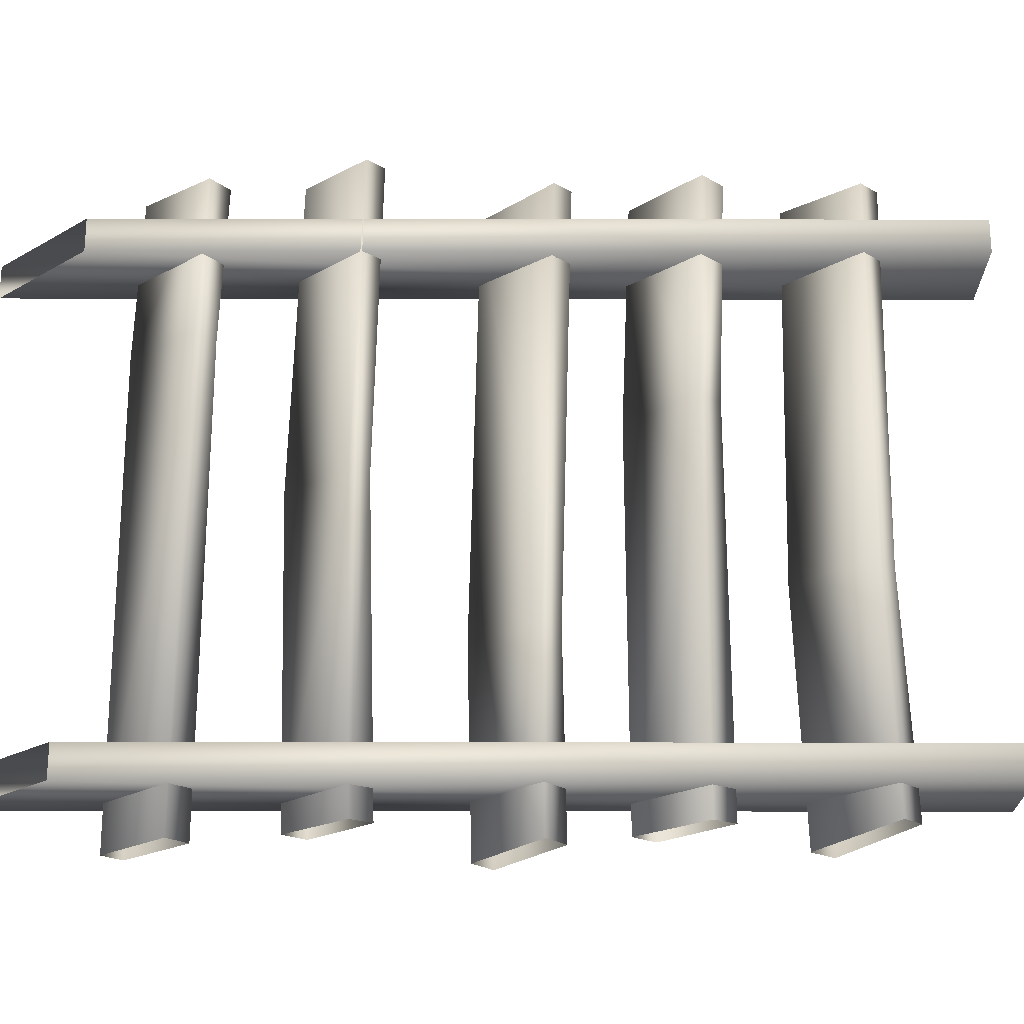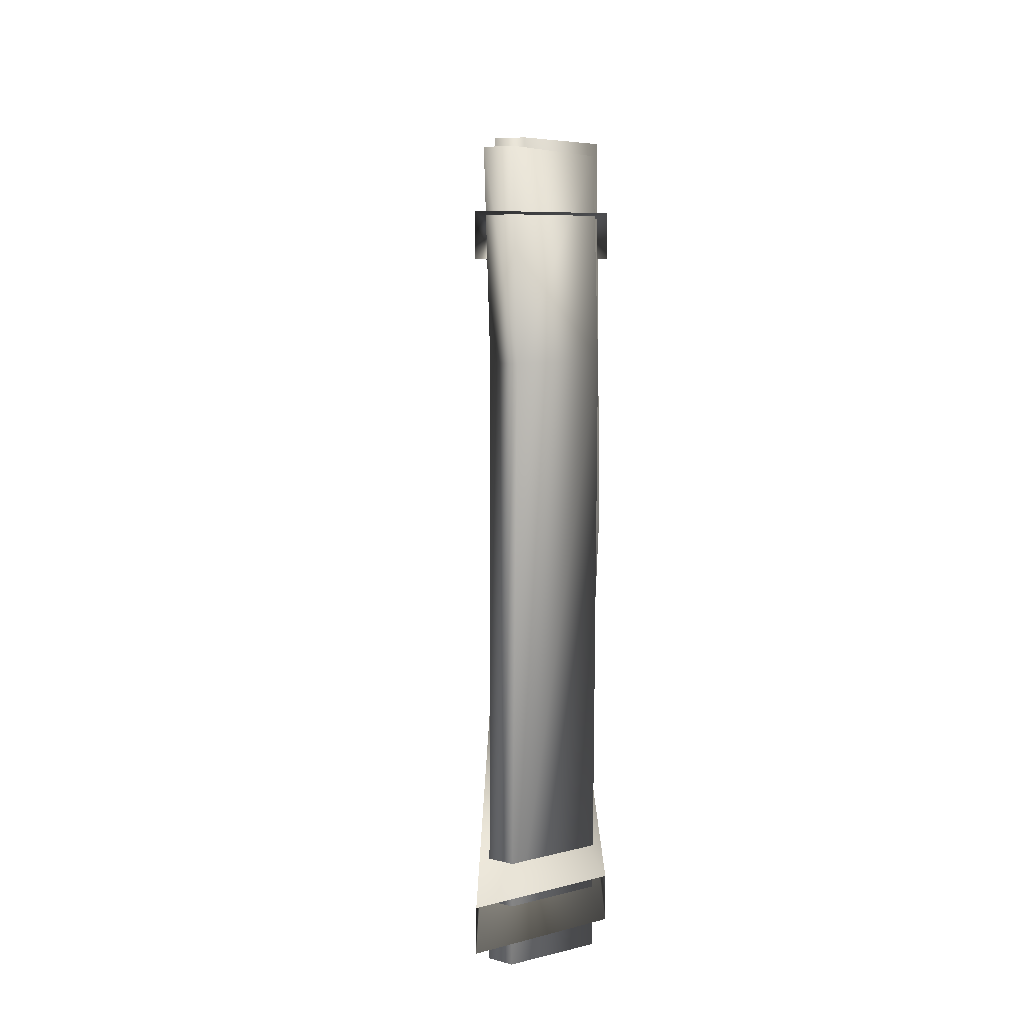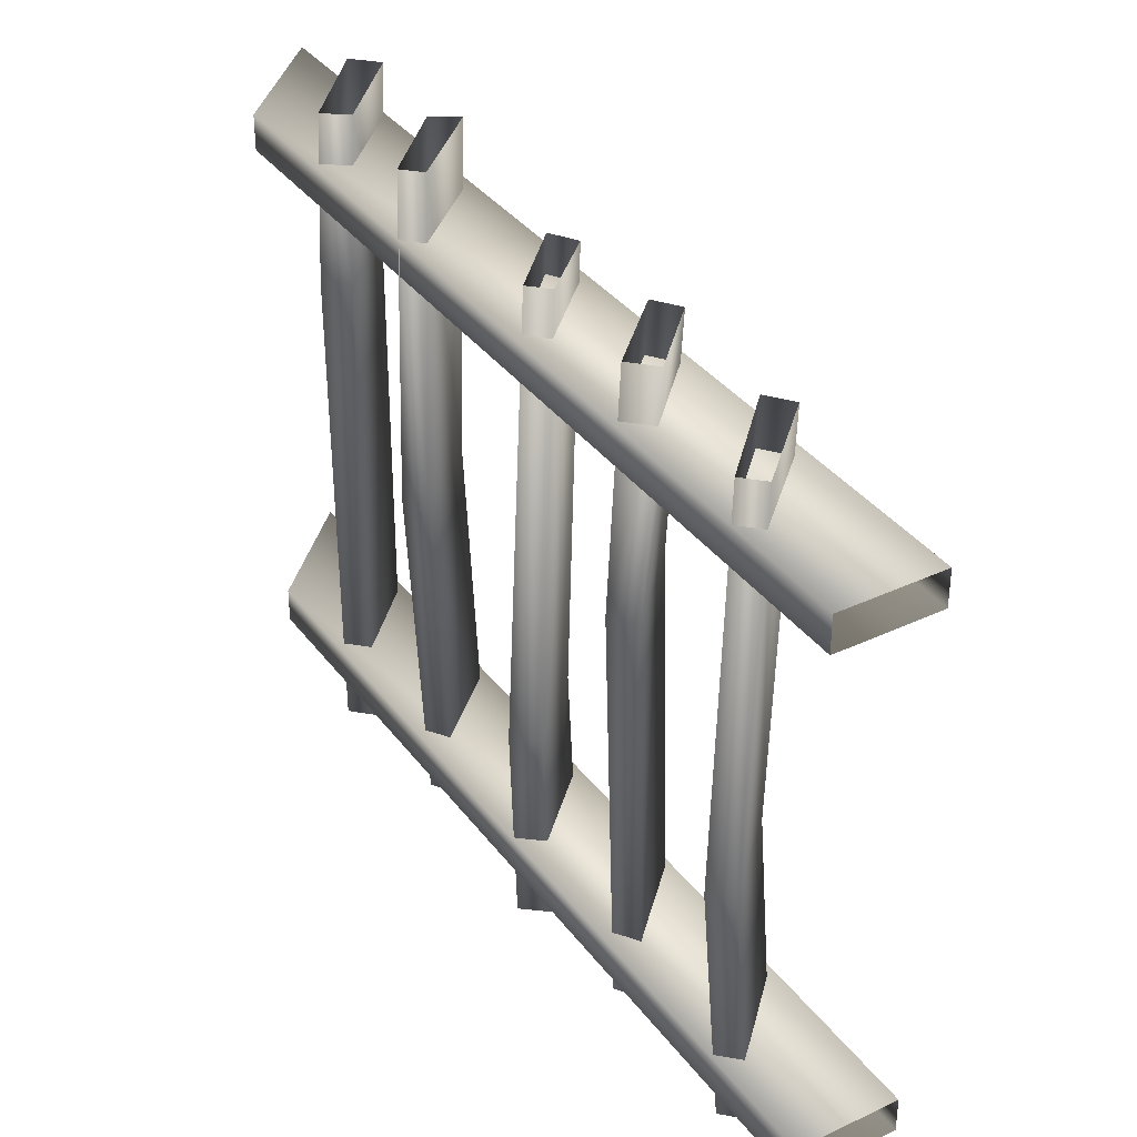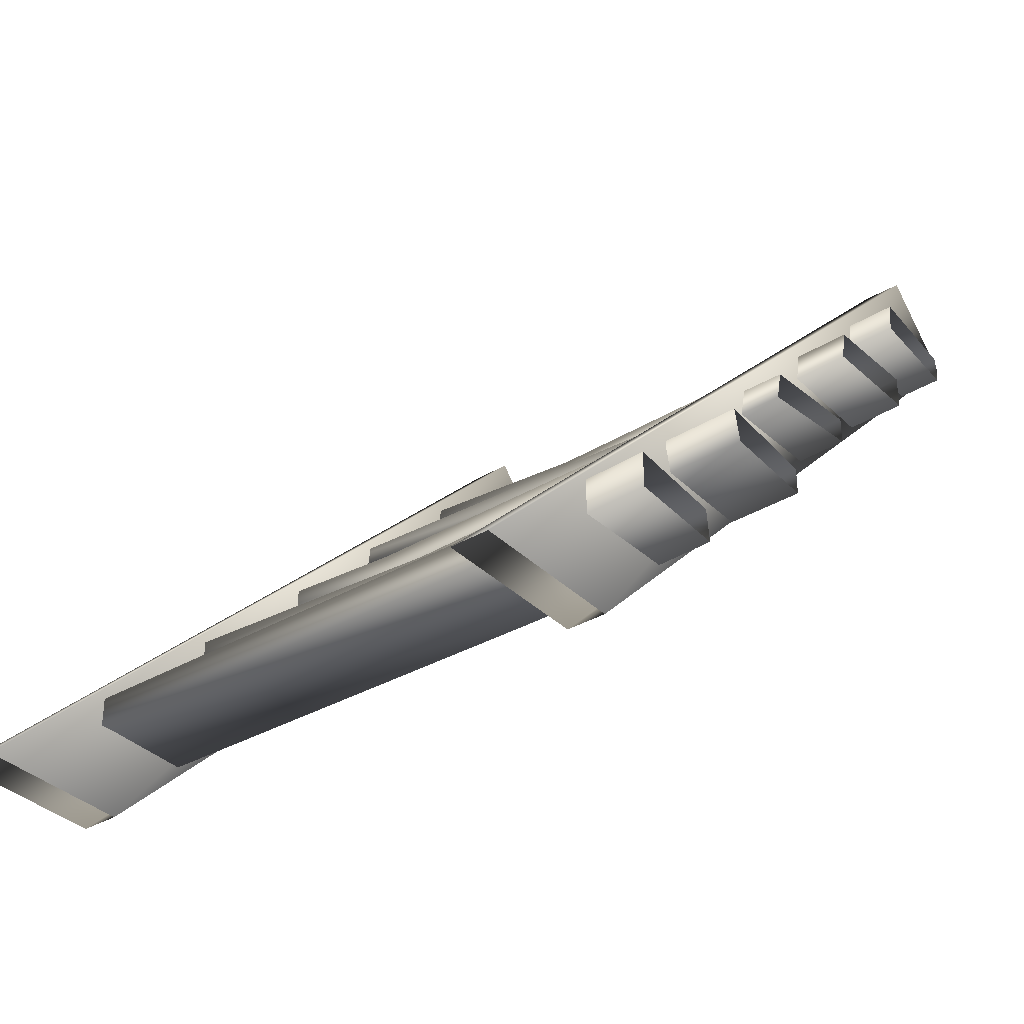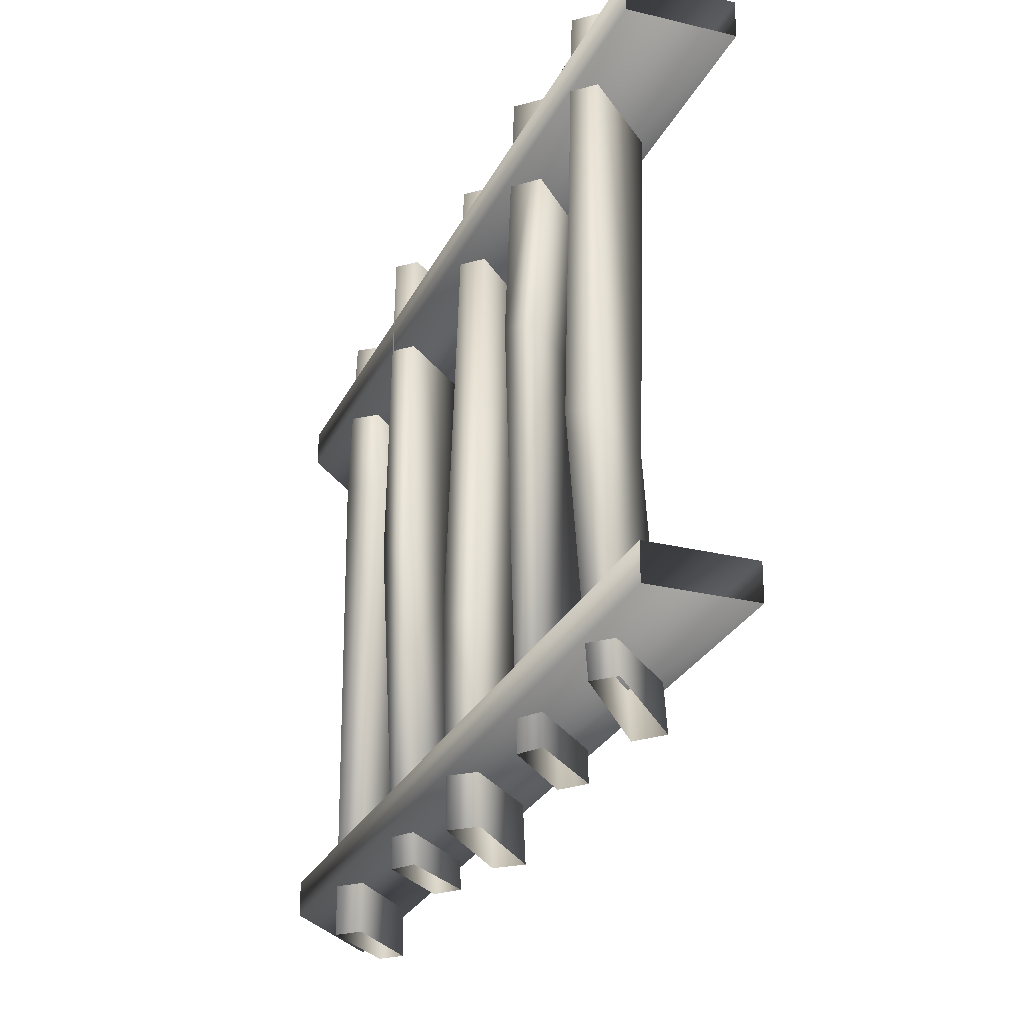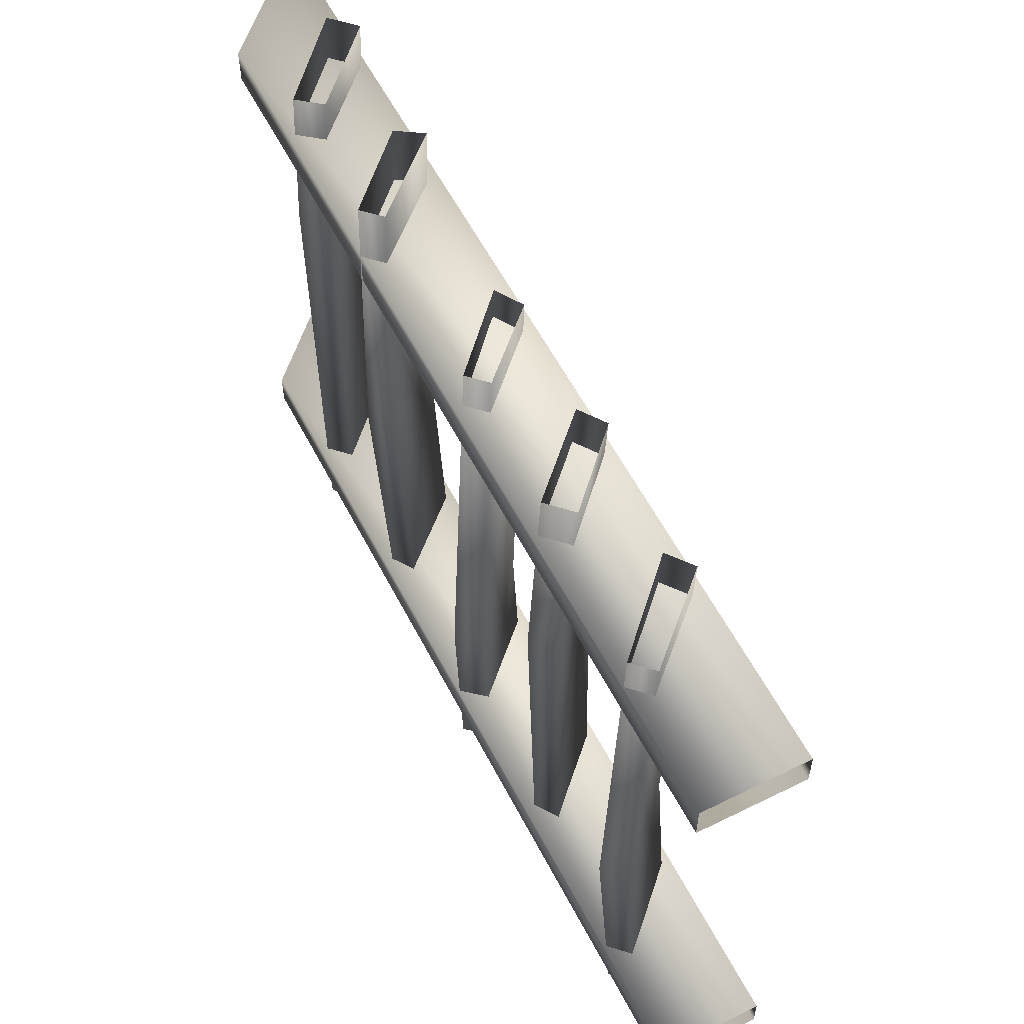
<metadata>
{"format":"obj","ext":"obj","renderer":"f3d","projection":"perspective","resolution":1024,"background":"white","views":[{"elev":-22.1,"azim":-135.2,"up":"+Y"},{"elev":5.7,"azim":135.2,"up":"+Y"},{"elev":35.9,"azim":-76.8,"up":"+Y"},{"elev":-35.0,"azim":128.0,"up":"+Z"},{"elev":-26.5,"azim":-66.1,"up":"+Y"},{"elev":57.9,"azim":-72.2,"up":"+Y"}]}
</metadata>
<code>
g Tri Ex_De_Docks_Steps_01 0
v -23.73 73.41 1.952
v -1.76 74.64 1.207
v -1.503 35.41 -0.2984
v -23.36 35.41 0.2153
v -1.76 74.64 1.207
v -1.76 74.64 8.634
v -1.503 35.41 -0.2984
v -1.503 35.41 6.732
v -1.76 74.64 8.634
v -22.98 73.42 8.634
v -1.503 35.41 6.732
v -22.79 35.41 6.809
v -22.98 73.42 8.634
v -23.73 73.41 1.952
v -22.79 35.41 6.809
v -23.36 35.41 0.2153
v -77.47 72.54 56.11
v -55.5 71.03 55.03
v -76.76 -31.07 52.01
v -55.24 -31.07 51.97
v -55.5 71.03 55.03
v -57.05 71.03 61.71
v -55.24 -31.07 51.97
v -55.28 -31.07 58.95
v -57.05 71.03 61.71
v -77.47 72.54 61.71
v -76.33 -31.07 58.64
v -55.28 -31.07 58.95
v -77.47 72.54 61.71
v -77.47 72.54 56.11
v -76.33 -31.07 58.64
v -76.76 -31.07 52.01
v -49.5 77.27 25.34
v -28.96 77.91 25.34
v -48.45 2.849 23.29
v -27.78 2.849 23.29
v -28.96 77.91 25.34
v -27.53 77.91 32.02
v -27.78 2.849 23.29
v -27.36 2.849 29.97
v -27.53 77.91 32.02
v -49.5 77.27 30.92
v -27.36 2.849 29.97
v -49.04 2.849 28.95
v -49.5 77.27 30.92
v -49.5 77.27 25.34
v -49.04 2.849 28.95
v -48.45 2.849 23.29
v -79.1 73.75 78.83
v -78.56 20.15 76.12
v -100.3 20.15 76.4
v -101.1 74.32 78.83
v -101.1 74.32 78.83
v -100.3 20.15 76.4
v -101.1 74.32 85.94
v -100.8 20.15 83.07
v -101.1 74.32 85.94
v -100.8 20.15 83.07
v -80.32 73.75 85.52
v -79.6 20.15 82.88
v -80.32 73.75 85.52
v -79.6 20.15 82.88
v -79.1 73.75 78.83
v -78.56 20.15 76.12
v -126.6 71.61 102.7
v -103.7 72.93 102.7
v -103.7 -17.82 99.84
v -126.7 -17.82 100.5
v -103.7 72.93 102.7
v -104.6 72.93 109.4
v -103.7 -17.82 99.84
v -104.4 -17.82 106.9
v -104.6 72.93 109.4
v -126.6 71.61 108.6
v -104.4 -17.82 106.9
v -126.7 -17.82 106.4
v -126.6 71.61 108.6
v -126.6 71.61 102.7
v -126.7 -17.82 106.4
v -126.7 -17.82 100.5
v -146.4 -65.04 122
v -146.4 -57.04 122
v -6.597 -65.04 -17.8
v -6.597 -57.04 -17.8
v -130.1 -65.04 138.3
v 25.93 -65.04 -17.8
v -130.1 -57.04 138.3
v 25.93 -57.04 -17.8
v -146.4 54.35 122
v -146.4 62.35 122
v -6.345 54.35 -17.8
v -6.345 62.35 -17.8
v -130.1 54.35 138.3
v 25.93 54.35 -17.8
v -130.1 62.35 138.3
v 25.93 62.35 -17.8
v -103.8 -75.31 103.3
v -126.8 -72.41 104.4
v -104.3 -75.31 110.7
v -103.8 -75.31 103.3
v -126.8 -72.41 110.3
v -104.3 -75.31 110.7
v -126.8 -72.41 104.4
v -126.8 -72.41 110.3
v -77.63 -72.05 77.66
v -99.02 -72.24 78.42
v -99.02 -72.24 78.42
v -100.3 -72.24 84.34
v -100.3 -72.24 84.34
v -78.37 -72.05 84.55
v -78.37 -72.05 84.55
v -77.63 -72.05 77.66
v -55.12 -77.91 53.61
v -76.44 -76.54 53.22
v -54.47 -77.91 60.72
v -55.12 -77.91 53.61
v -75.83 -76.54 60.29
v -54.47 -77.91 60.72
v -76.44 -76.54 53.22
v -75.83 -76.54 60.29
v -26.61 -71.57 26.7
v -47.39 -72.21 26.7
v -27.18 -71.57 33.39
v -26.61 -71.57 26.7
v -48.58 -72.21 32.45
v -27.18 -71.57 33.39
v -47.39 -72.21 26.7
v -48.58 -72.21 32.45
v -0.7733 -76.05 0.4838
v -22.27 -76.32 0.2975
v -0.7733 -76.05 6.388
v -0.7733 -76.05 0.4838
v -22.25 -76.32 6.636
v -0.7733 -76.05 6.388
v -22.27 -76.32 0.2975
v -22.25 -76.32 6.636
v -130.1 -57.04 138.3
v 25.93 -57.04 -17.8
v -130.1 62.35 138.3
v 25.93 62.35 -17.8
f 1 2 3
f 3 4 1
f 5 6 7
f 8 7 6
f 9 10 11
f 12 11 10
f 13 14 15
f 16 15 14
f 17 18 19
f 20 19 18
f 21 22 23
f 24 23 22
f 25 26 27
f 27 28 25
f 29 30 31
f 32 31 30
f 33 34 35
f 36 35 34
f 37 38 39
f 40 39 38
f 41 42 43
f 44 43 42
f 45 46 47
f 48 47 46
f 49 50 51
f 51 52 49
f 53 54 55
f 56 55 54
f 57 58 59
f 60 59 58
f 61 62 63
f 64 63 62
f 65 66 67
f 67 68 65
f 69 70 71
f 72 71 70
f 73 74 75
f 76 75 74
f 77 78 79
f 80 79 78
f 81 82 83
f 84 83 82
f 85 86 87
f 88 87 86
f 81 83 85
f 86 85 83
f 89 90 91
f 92 91 90
f 93 94 95
f 96 95 94
f 89 91 93
f 94 93 91
f 67 97 98
f 98 68 67
f 72 99 71
f 100 71 99
f 76 101 75
f 102 75 101
f 80 103 79
f 104 79 103
f 50 105 51
f 106 51 105
f 54 107 56
f 108 56 107
f 58 109 60
f 110 60 109
f 62 111 64
f 112 64 111
f 20 113 114
f 114 19 20
f 24 115 23
f 116 23 115
f 27 117 28
f 118 28 117
f 32 119 31
f 120 31 119
f 36 121 35
f 122 35 121
f 40 123 39
f 124 39 123
f 44 125 126
f 126 43 44
f 48 127 47
f 128 47 127
f 3 129 4
f 130 4 129
f 8 131 7
f 132 7 131
f 12 133 11
f 134 11 133
f 16 135 15
f 136 15 135
f 84 82 137
f 137 138 84
f 92 90 139
f 139 140 92

</code>
